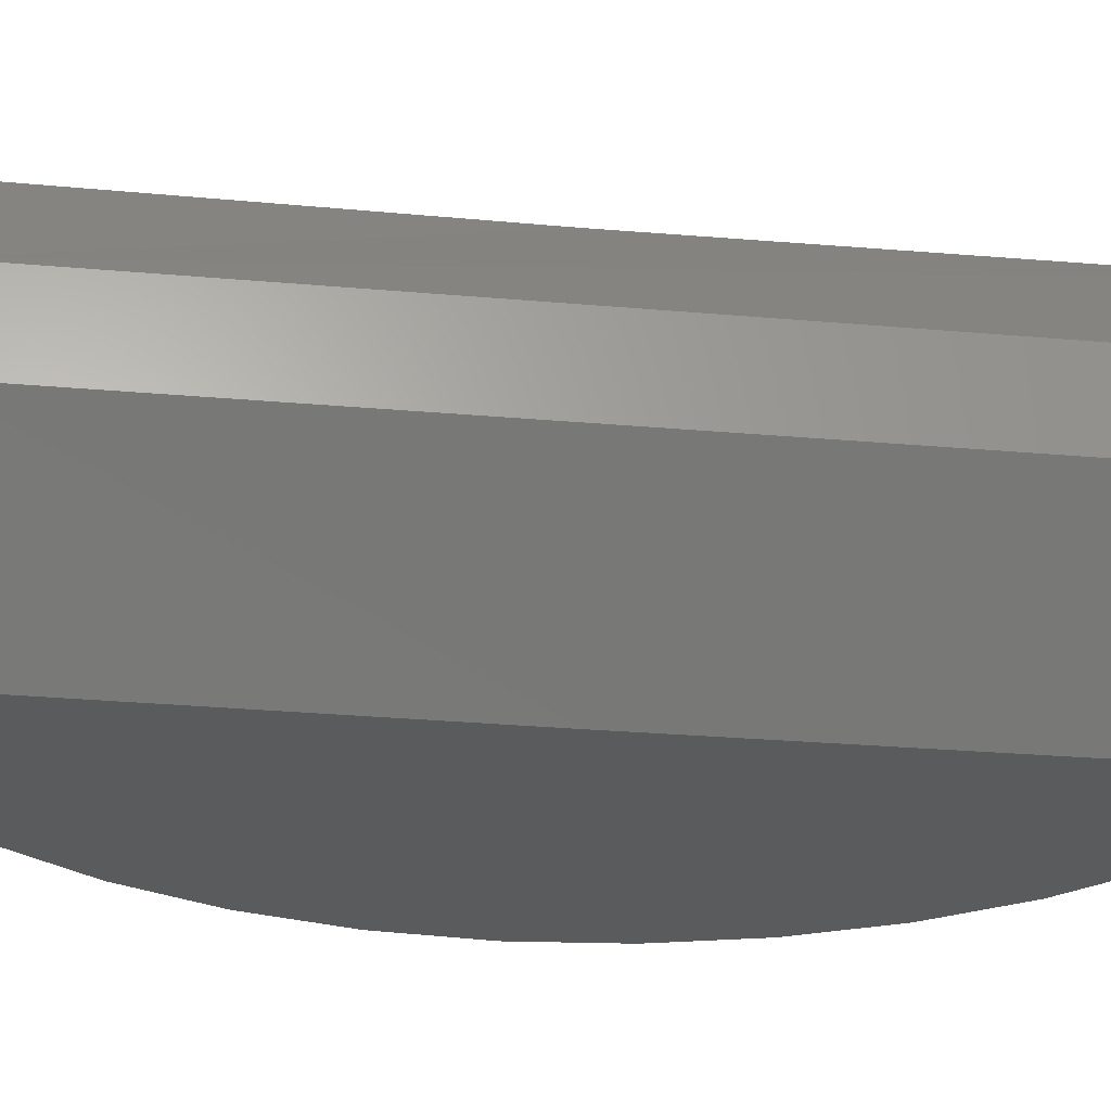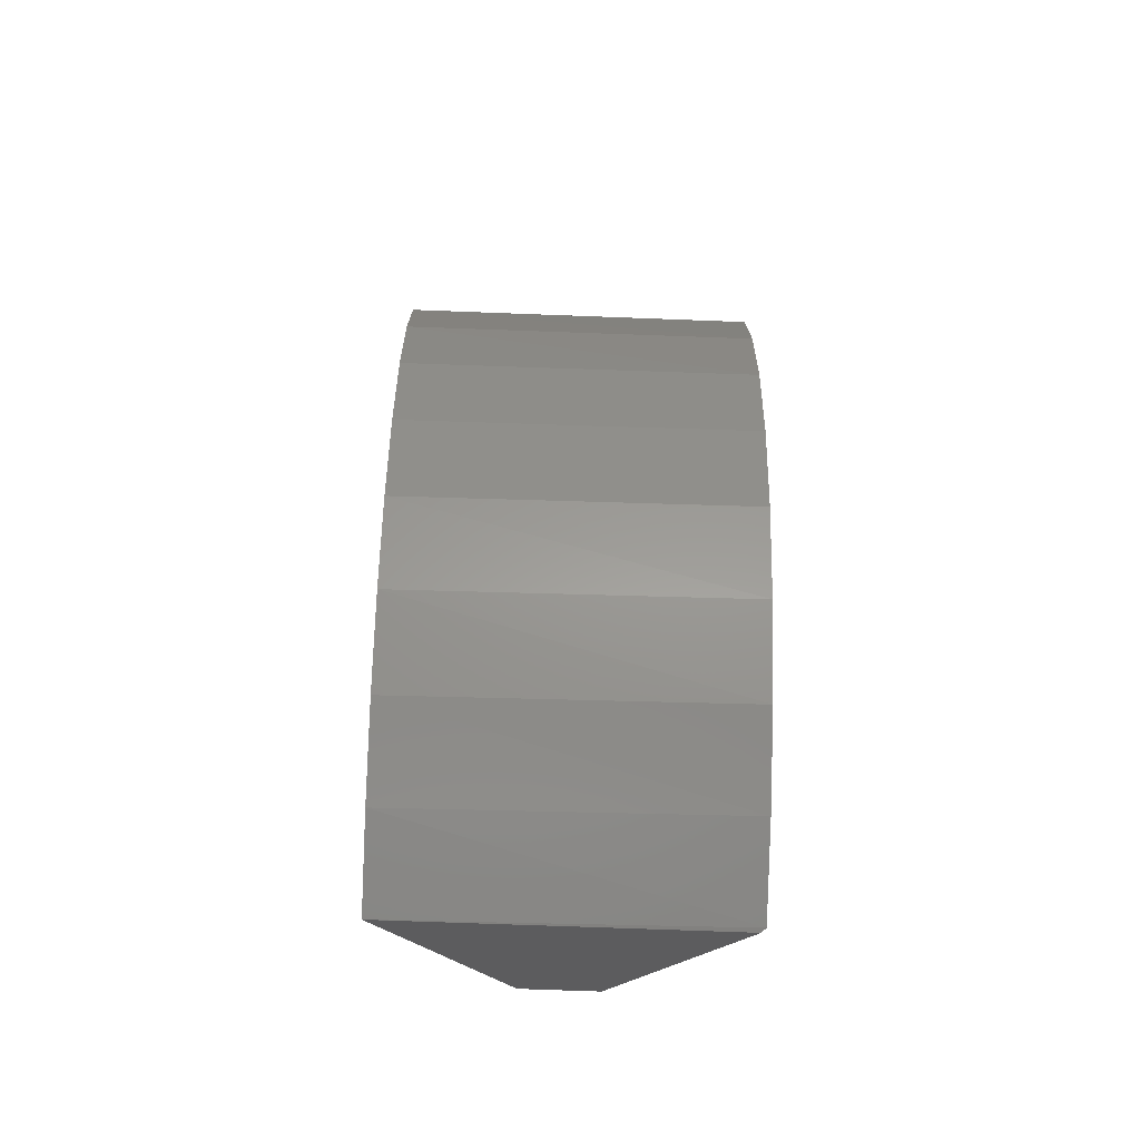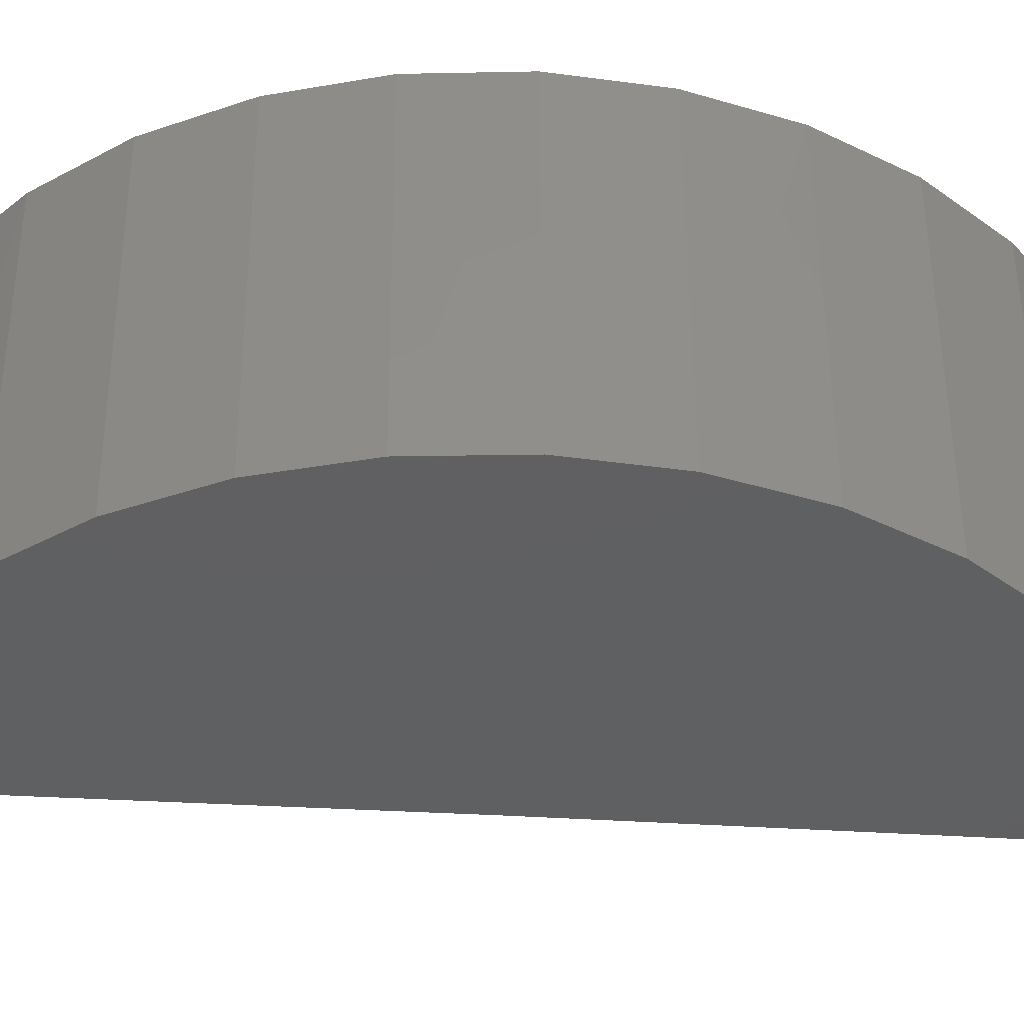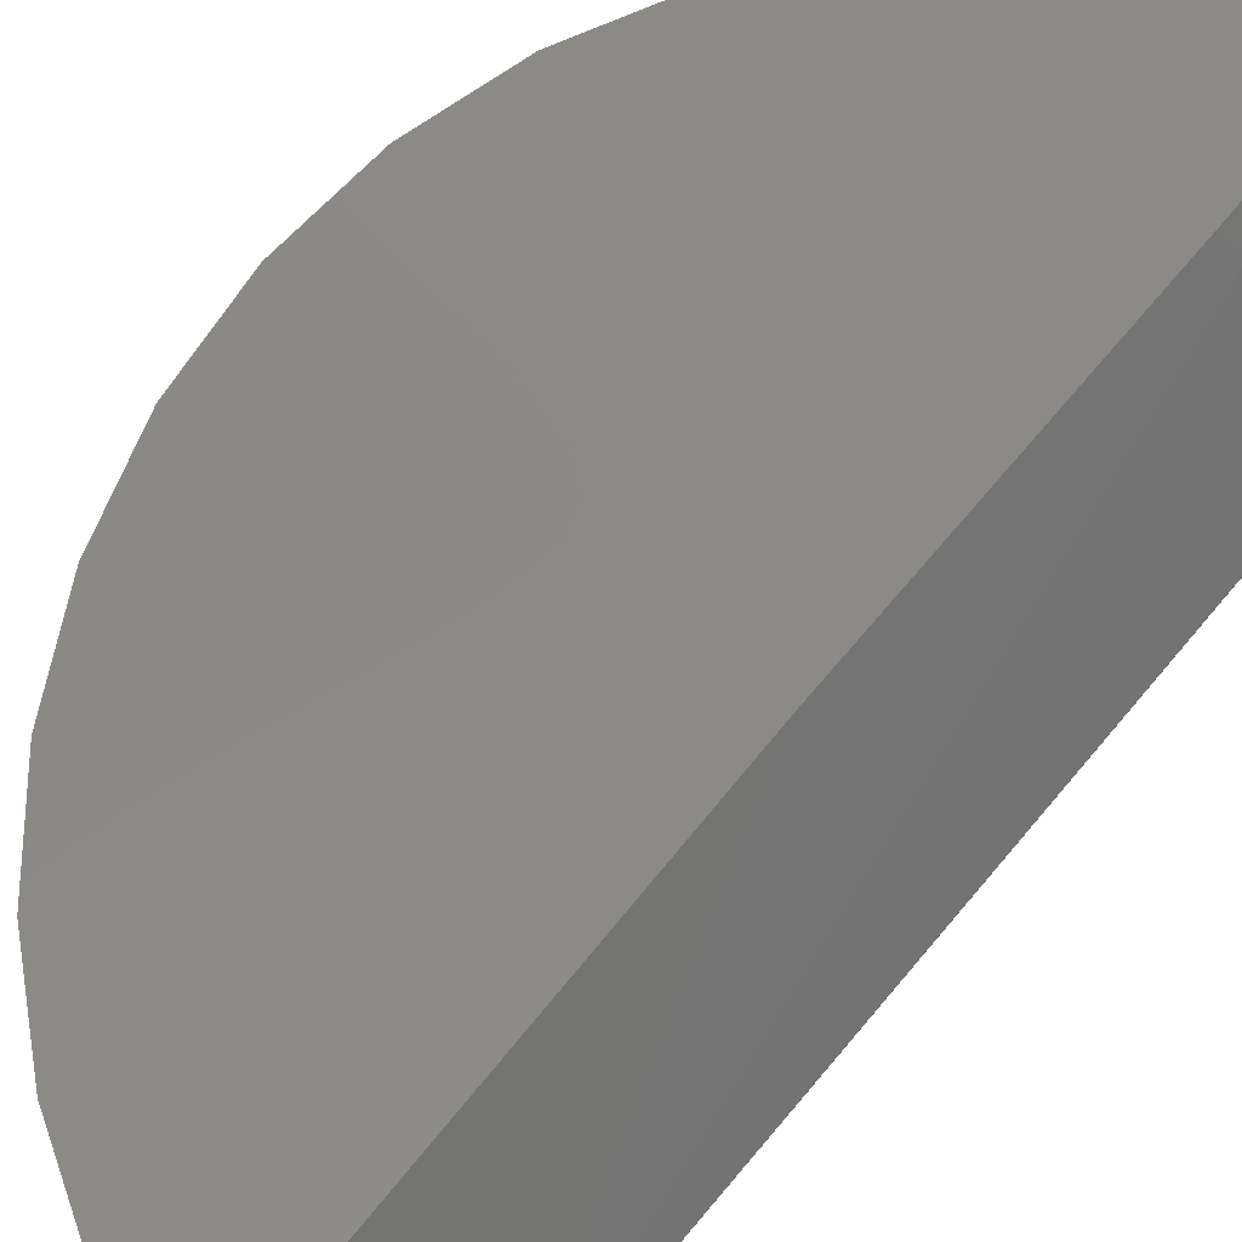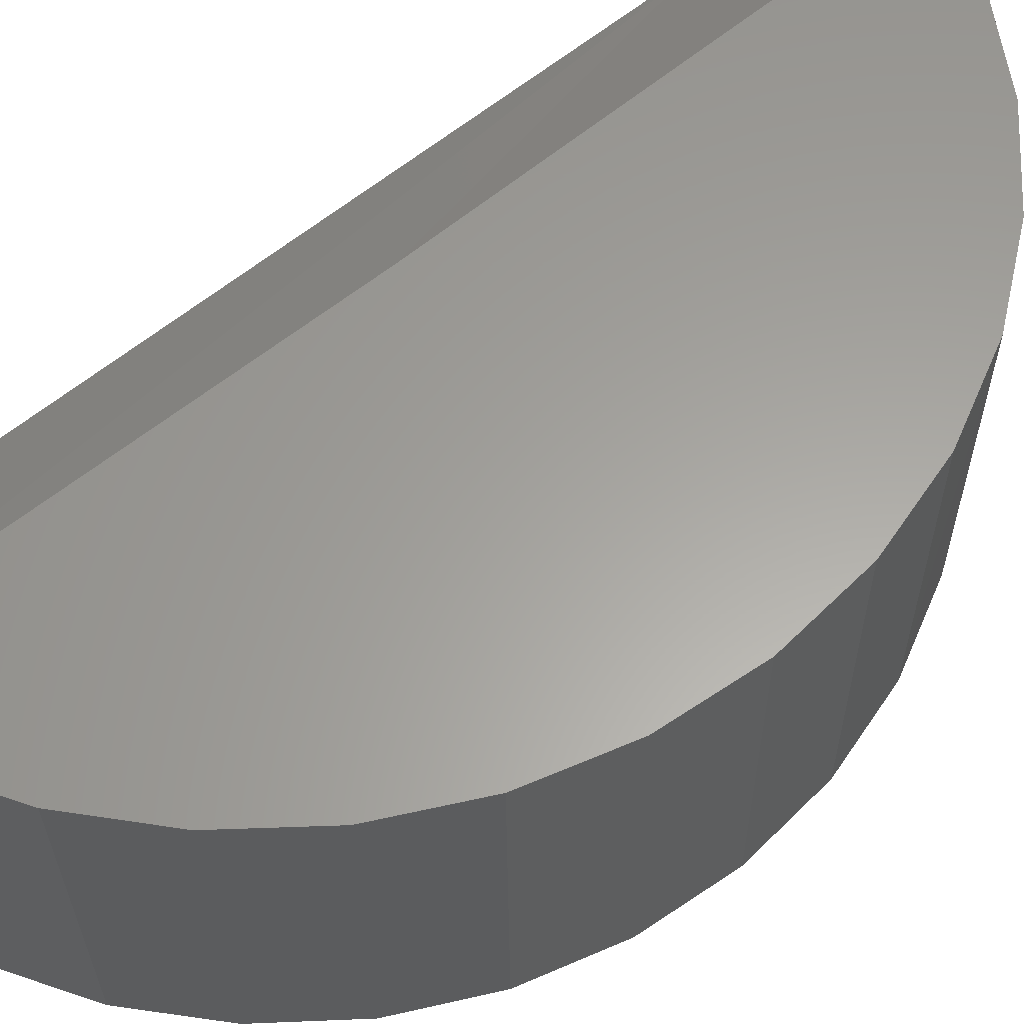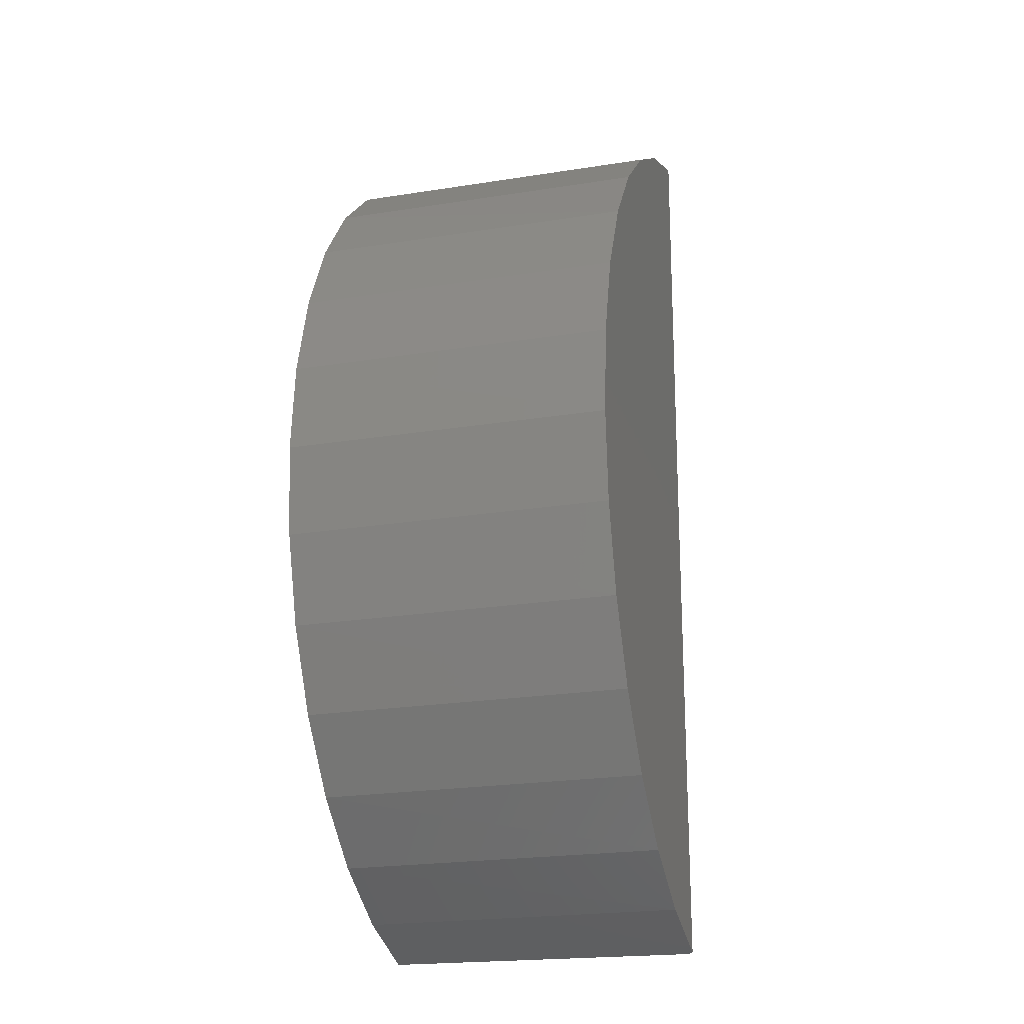
<metadata>
{"format":"stl","ext":"stl","renderer":"f3d","projection":"perspective","resolution":1024,"background":"white","views":[{"elev":-25.8,"azim":-98.2,"up":"+Z"},{"elev":-67.8,"azim":87.8,"up":"+Y"},{"elev":-40.6,"azim":86.0,"up":"+Z"},{"elev":79.8,"azim":-139.4,"up":"+Z"},{"elev":61.4,"azim":50.3,"up":"+Z"},{"elev":-20.3,"azim":106.1,"up":"+Y"}]}
</metadata>
<code>
# stl→obj: 37 verts, 70 faces
v -0.1602 0.1523 0.2422
v -0.1632 -0.1946 0.2422
v -0.1 -0.1715 0.2422
v -0.04226 -0.1371 0.2422
v 0.008071 -0.09247 0.2422
v 0.04918 -0.03923 0.2422
v 0.07963 0.02075 0.2422
v 0.09834 0.08537 0.2422
v 0.1046 0.1523 0.2422
v 0.09834 0.2193 0.2422
v 0.07963 0.2839 0.2422
v 0.04918 0.3439 0.2422
v 0.008071 0.3972 0.2422
v -0.04226 0.4418 0.2422
v -0.1 0.4762 0.2422
v -0.1632 0.4993 0.2422
v -0.1602 0.1523 0
v -0.1632 0.4993 0
v -0.1003 0.4763 0
v -0.04263 0.4421 0
v 0.007609 0.3977 0
v 0.0487 0.3447 0
v 0.07921 0.285 0
v 0.09808 0.2206 0
v 0.1046 0.1539 0
v 0.09867 0.08714 0
v 0.08037 0.02264 0
v 0.05038 -0.03732 0
v 0.009757 -0.09066 0
v -0.04009 -0.1355 0
v -0.09741 -0.1703 0
v -0.1602 -0.1938 0
v -0.1632 -0.1946 0.003048
v -0.2539 0.4292 0.1484
v -0.2539 0.4292 0.09375
v -0.2539 -0.1246 0.1484
v -0.2539 -0.1246 0.09375
f 1 2 3
f 1 3 4
f 1 4 5
f 1 5 6
f 1 6 7
f 1 7 8
f 1 8 9
f 1 9 10
f 1 10 11
f 1 11 12
f 1 12 13
f 1 13 14
f 1 14 15
f 1 15 16
f 17 18 19
f 17 19 20
f 17 20 21
f 17 21 22
f 17 22 23
f 17 23 24
f 17 24 25
f 17 25 26
f 17 26 27
f 17 27 28
f 17 28 29
f 17 29 30
f 17 30 31
f 17 31 32
f 18 16 19
f 19 16 15
f 19 15 20
f 20 15 14
f 20 14 21
f 21 14 13
f 21 13 22
f 22 13 12
f 22 12 23
f 23 12 11
f 23 11 24
f 24 11 10
f 24 10 25
f 25 10 9
f 25 9 26
f 26 9 8
f 26 8 27
f 27 8 7
f 27 7 28
f 28 7 6
f 28 6 29
f 29 6 5
f 29 5 30
f 30 5 4
f 30 4 31
f 31 4 3
f 31 3 32
f 32 3 2
f 32 2 33
f 34 35 36
f 36 35 37
f 16 18 34
f 34 18 35
f 17 35 18
f 33 37 32
f 32 37 35
f 32 35 17
f 33 2 37
f 37 2 36
f 36 2 34
f 34 2 1
f 34 1 16

</code>
